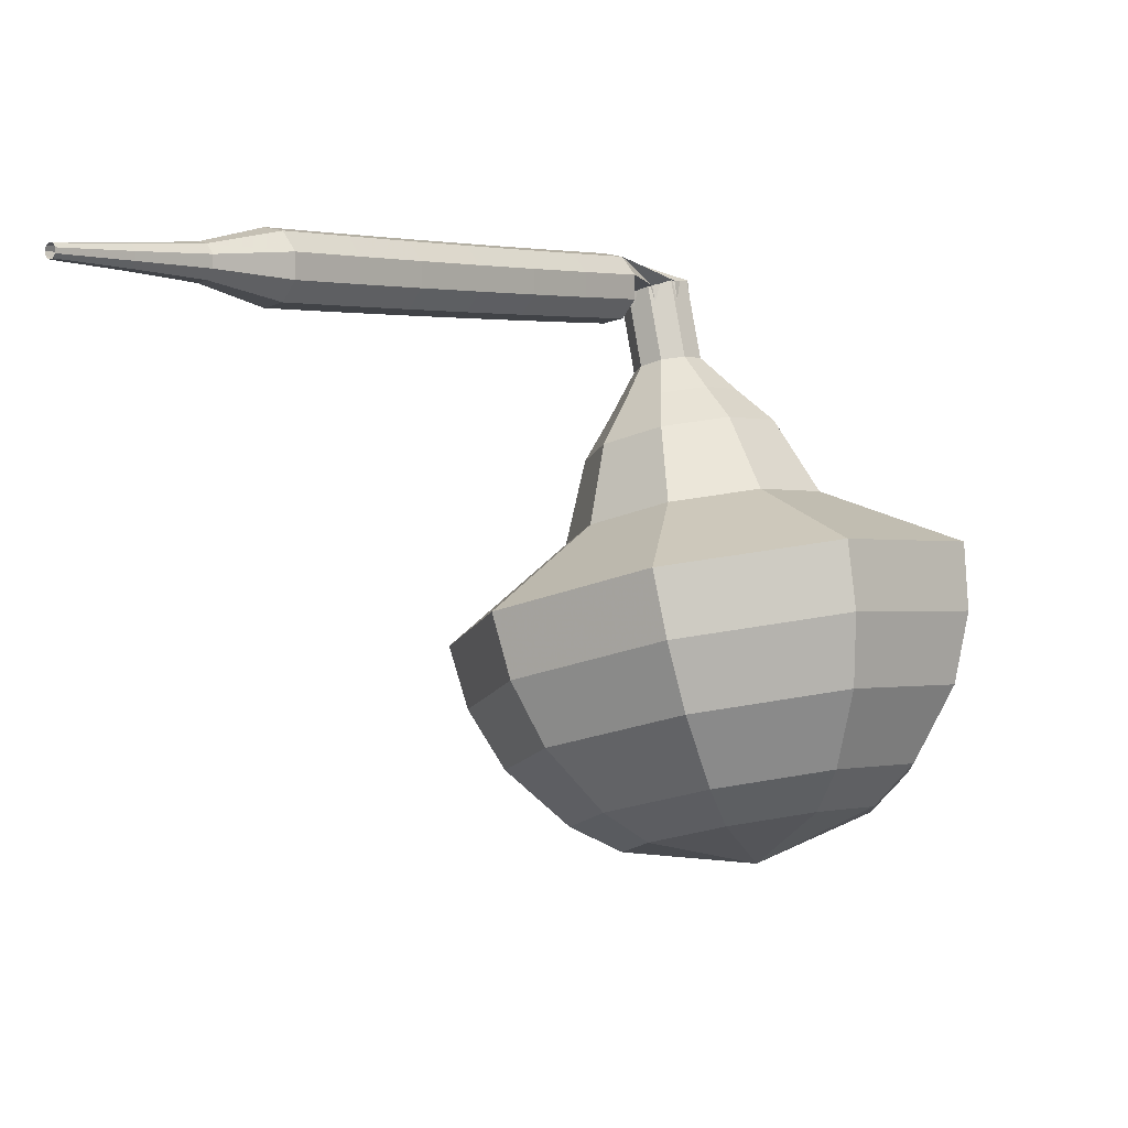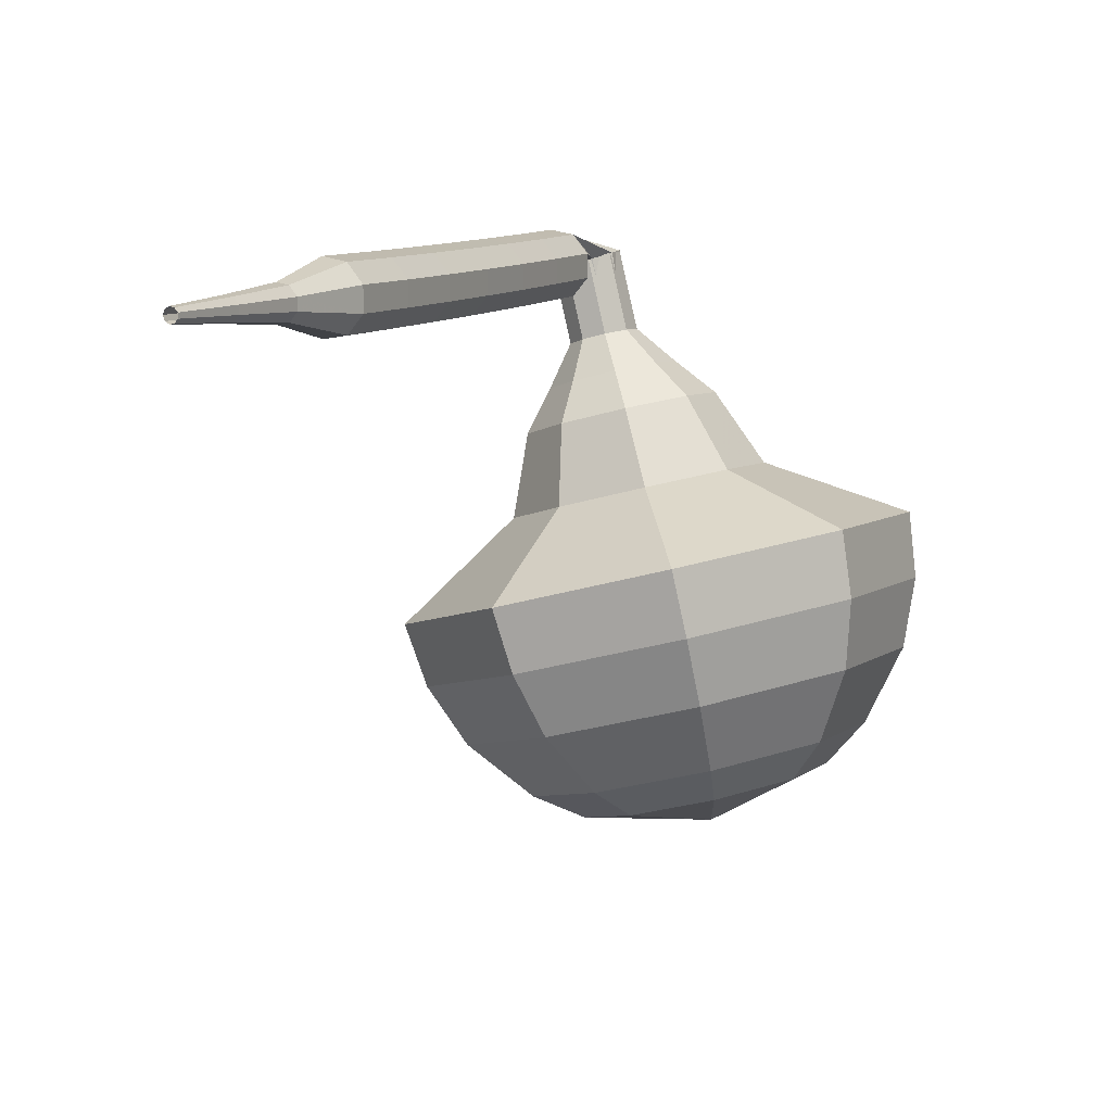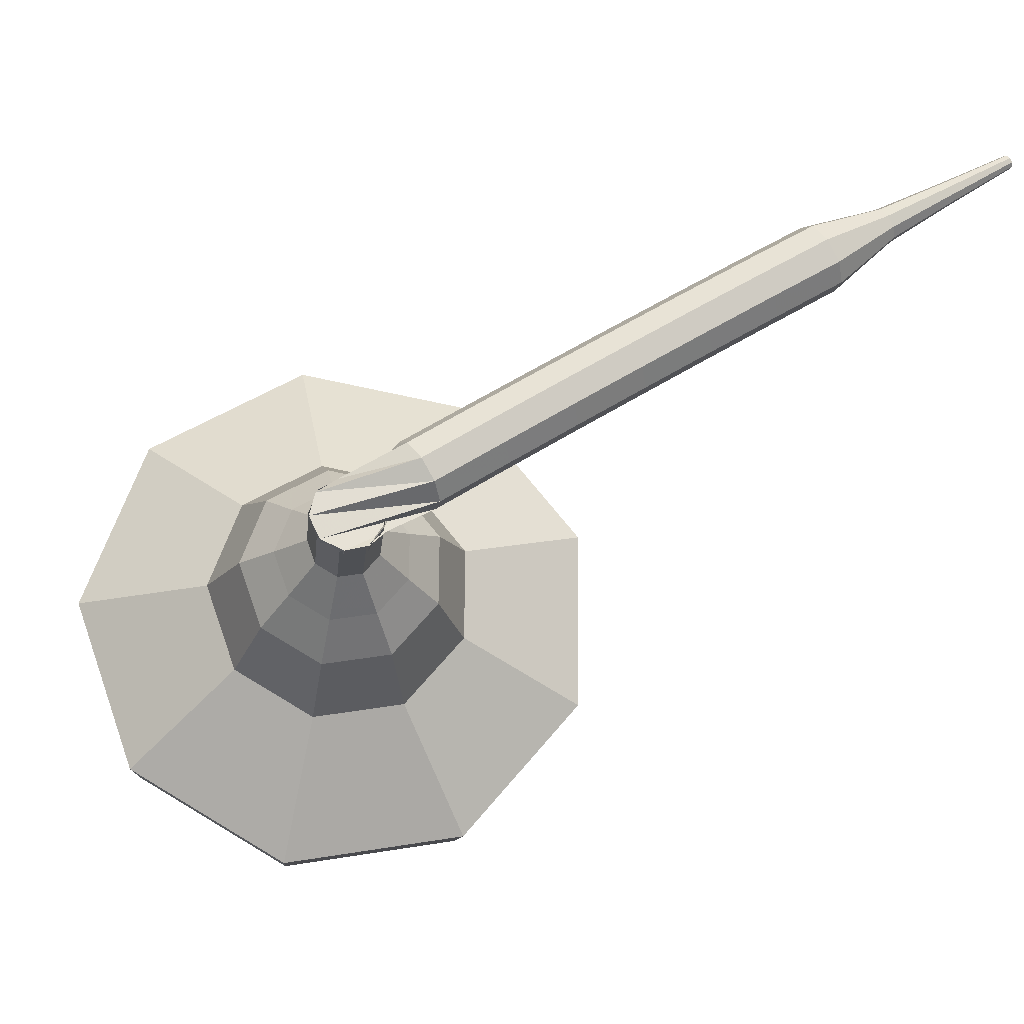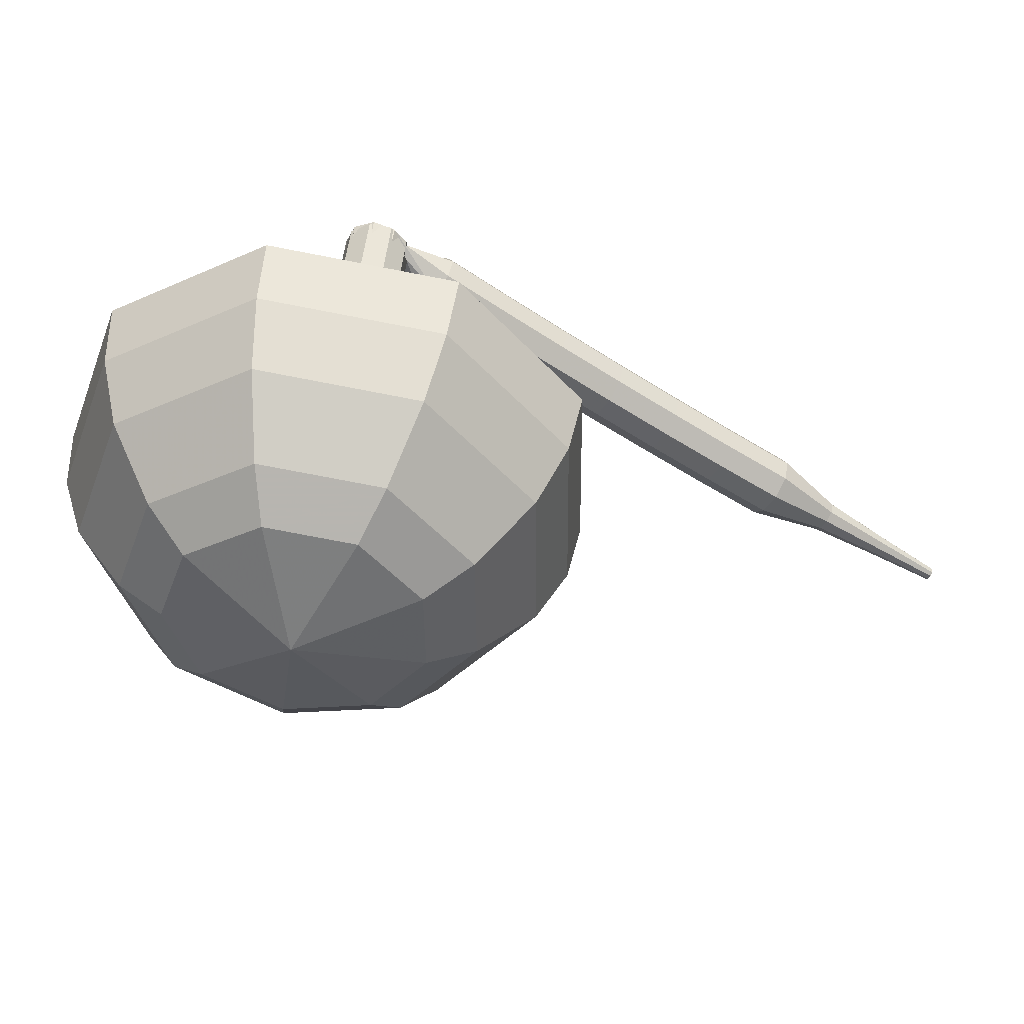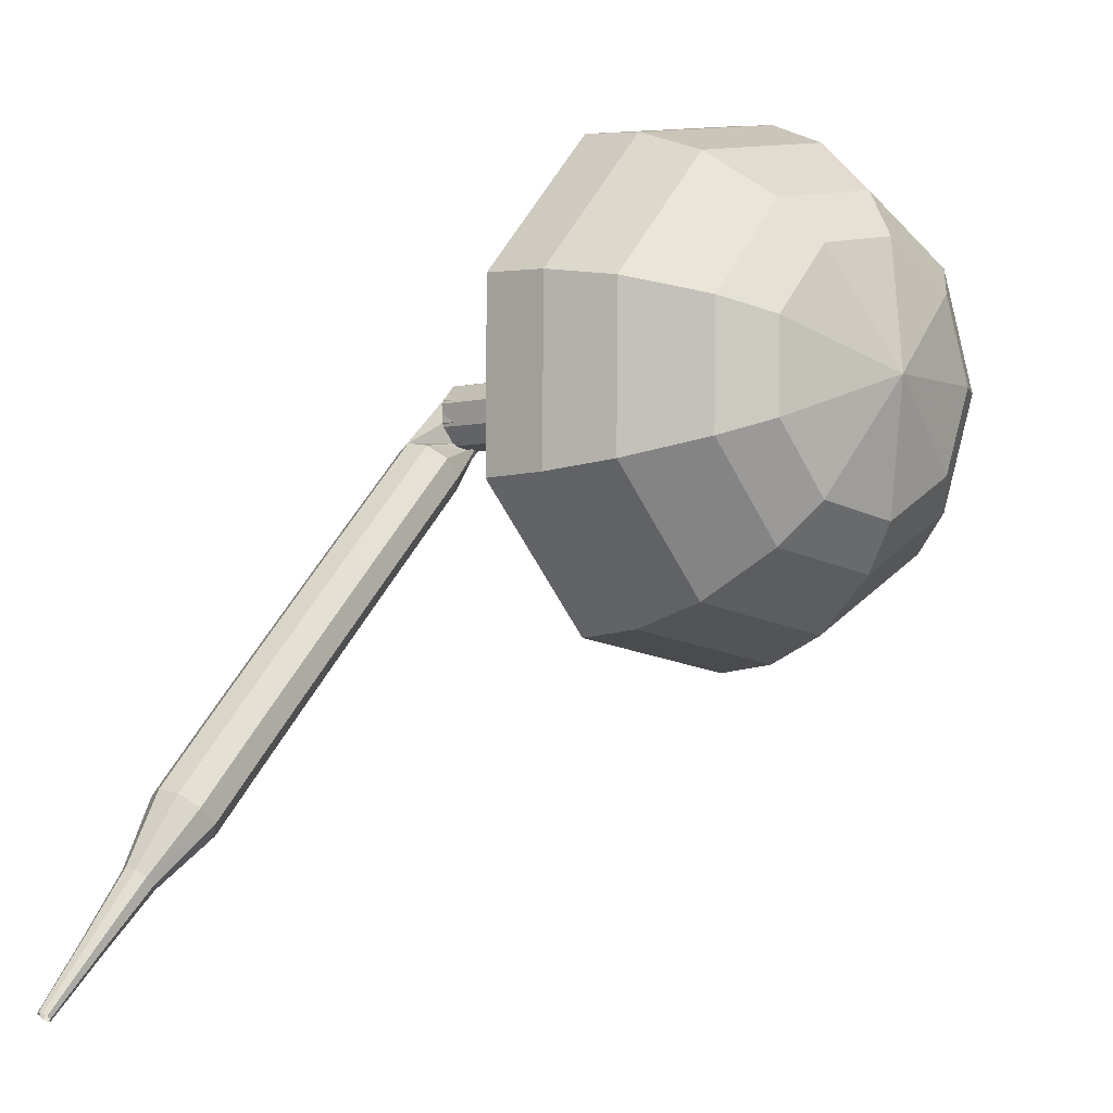
<metadata>
{"format":"obj","ext":"obj","renderer":"f3d","projection":"perspective","resolution":1024,"background":"white","views":[{"elev":3.1,"azim":94.6,"up":"+Z"},{"elev":10.2,"azim":78.8,"up":"+Z"},{"elev":56.7,"azim":-69.2,"up":"+Z"},{"elev":-59.8,"azim":-69.2,"up":"+Z"},{"elev":12.0,"azim":125.0,"up":"+Y"}]}
</metadata>
<code>
g tube1
v 245.4 142.3 129.6
v 242.4 141.1 128.7
v 239.2 142.3 128.2
v 237.4 145.2 128.4
v 237.9 148.5 129.1
v 240.3 150.6 130.1
v 243.7 150.6 130.8
v 246.3 148.5 130.9
v 247 145.2 130.5
v 245.4 142.3 129.6
v 244.7 143.4 128.7
v 242.5 142.6 128
v 240.2 143.5 127.7
v 238.9 145.6 127.8
v 239.2 148 128.3
v 241 149.5 129
v 243.4 149.5 129.6
v 245.4 148 129.7
v 245.9 145.6 129.3
v 244.7 143.4 128.7
v 242.6 146.4 127.8
v 242.6 146.4 127.8
v 242.6 146.4 127.8
v 242.6 146.4 127.8
v 242.6 146.4 127.8
v 242.6 146.4 127.8
v 242.6 146.4 127.8
v 242.6 146.4 127.8
v 242.6 146.4 127.8
v 242.6 146.4 127.8
v 238.2 143.7 143.8
v 238.2 143 143.6
v 238.6 142.5 143.5
v 239.3 142.4 143.6
v 239.9 142.7 143.7
v 240.1 143.3 143.9
v 239.9 143.9 144
v 239.3 144.3 144.1
v 238.6 144.2 144
v 238.2 143.7 143.8
v 240.3 141.3 143.8
v 240.5 141.5 143.1
v 240.8 142 142.8
v 241.2 142.5 142.9
v 241.4 142.9 143.4
v 241.4 142.9 144.1
v 241.2 142.5 144.7
v 240.8 142 144.8
v 240.5 141.5 144.4
v 240.3 141.3 143.8
v 242.1 140.1 143.8
v 242.2 140.2 143.1
v 242.6 140.7 142.8
v 243 141.3 142.9
v 243.2 141.6 143.4
v 243.2 141.6 144.1
v 243 141.3 144.6
v 242.6 140.7 144.8
v 242.2 140.2 144.4
v 242.1 140.1 143.8
v 243.9 138.8 143.8
v 244 139 143.1
v 244.4 139.5 142.8
v 244.7 140 142.9
v 245 140.4 143.4
v 245 140.4 144.1
v 244.8 140 144.6
v 244.4 139.5 144.7
v 244 139 144.4
v 243.9 138.8 143.8
v 245.6 137.5 143.8
v 245.8 137.7 143.1
v 246.1 138.2 142.8
v 246.5 138.8 142.9
v 246.8 139.1 143.4
v 246.8 139.1 144.1
v 246.5 138.8 144.6
v 246.1 138.2 144.7
v 245.8 137.7 144.4
v 245.6 137.5 143.8
v 247.4 136.3 143.8
v 247.5 136.5 143.1
v 247.9 136.9 142.8
v 248.3 137.5 142.9
v 248.6 137.8 143.4
v 248.5 137.8 144.1
v 248.3 137.5 144.6
v 247.9 136.9 144.7
v 247.5 136.5 144.4
v 247.4 136.3 143.8
v 249.2 135 143.8
v 249.3 135.2 143.1
v 249.7 135.7 142.8
v 250.1 136.2 142.9
v 250.3 136.6 143.4
v 250.3 136.6 144.1
v 250 136.2 144.6
v 249.6 135.7 144.7
v 249.3 135.2 144.4
v 249.2 135 143.8
v 250.9 133.7 143.8
v 251 133.9 143.1
v 251.4 134.4 142.8
v 251.8 134.9 142.9
v 252.1 135.3 143.4
v 252.1 135.3 144.1
v 251.8 134.9 144.6
v 251.4 134.4 144.8
v 251 133.9 144.4
v 250.9 133.7 143.8
v 252.9 132.8 143.8
v 253 132.9 143.5
v 253.2 133.1 143.3
v 253.4 133.4 143.4
v 253.5 133.6 143.6
v 253.5 133.6 144
v 253.4 133.4 144.2
v 253.2 133.1 144.3
v 253 132.9 144.1
v 252.9 132.8 143.8
v 254.8 131.6 143.8
v 254.8 131.7 143.6
v 254.9 131.8 143.5
v 255.1 132 143.5
v 255.1 132.1 143.7
v 255.1 132.1 143.9
v 255.1 132 144.1
v 254.9 131.8 144.2
v 254.8 131.7 144
v 254.8 131.6 143.8
v 256.6 130.4 143.9
v 256.6 130.4 143.7
v 256.7 130.5 143.7
v 256.7 130.6 143.7
v 256.8 130.7 143.8
v 256.8 130.7 143.9
v 256.7 130.6 144
v 256.7 130.5 144.1
v 256.6 130.4 144
v 256.6 130.4 143.9
f 1 2 12
f 12 11 1
f 2 3 13
f 13 12 2
f 3 4 14
f 14 13 3
f 4 5 15
f 15 14 4
f 5 6 16
f 16 15 5
f 6 7 17
f 17 16 6
f 7 8 18
f 18 17 7
f 8 9 19
f 19 18 8
f 9 10 20
f 20 19 9
f 11 12 22
f 22 21 11
f 12 13 23
f 23 22 12
f 13 14 24
f 24 23 13
f 14 15 25
f 25 24 14
f 15 16 26
f 26 25 15
f 16 17 27
f 27 26 16
f 17 18 28
f 28 27 17
f 18 19 29
f 29 28 18
f 19 20 30
f 30 29 19
f 21 22 32
f 32 31 21
f 22 23 33
f 33 32 22
f 23 24 34
f 34 33 23
f 24 25 35
f 35 34 24
f 25 26 36
f 36 35 25
f 26 27 37
f 37 36 26
f 27 28 38
f 38 37 27
f 28 29 39
f 39 38 28
f 29 30 40
f 40 39 29
f 31 32 42
f 42 41 31
f 32 33 43
f 43 42 32
f 33 34 44
f 44 43 33
f 34 35 45
f 45 44 34
f 35 36 46
f 46 45 35
f 36 37 47
f 47 46 36
f 37 38 48
f 48 47 37
f 38 39 49
f 49 48 38
f 39 40 50
f 50 49 39
f 41 42 52
f 52 51 41
f 42 43 53
f 53 52 42
f 43 44 54
f 54 53 43
f 44 45 55
f 55 54 44
f 45 46 56
f 56 55 45
f 46 47 57
f 57 56 46
f 47 48 58
f 58 57 47
f 48 49 59
f 59 58 48
f 49 50 60
f 60 59 49
f 51 52 62
f 62 61 51
f 52 53 63
f 63 62 52
f 53 54 64
f 64 63 53
f 54 55 65
f 65 64 54
f 55 56 66
f 66 65 55
f 56 57 67
f 67 66 56
f 57 58 68
f 68 67 57
f 58 59 69
f 69 68 58
f 59 60 70
f 70 69 59
f 61 62 72
f 72 71 61
f 62 63 73
f 73 72 62
f 63 64 74
f 74 73 63
f 64 65 75
f 75 74 64
f 65 66 76
f 76 75 65
f 66 67 77
f 77 76 66
f 67 68 78
f 78 77 67
f 68 69 79
f 79 78 68
f 69 70 80
f 80 79 69
f 71 72 82
f 82 81 71
f 72 73 83
f 83 82 72
f 73 74 84
f 84 83 73
f 74 75 85
f 85 84 74
f 75 76 86
f 86 85 75
f 76 77 87
f 87 86 76
f 77 78 88
f 88 87 77
f 78 79 89
f 89 88 78
f 79 80 90
f 90 89 79
f 81 82 92
f 92 91 81
f 82 83 93
f 93 92 82
f 83 84 94
f 94 93 83
f 84 85 95
f 95 94 84
f 85 86 96
f 96 95 85
f 86 87 97
f 97 96 86
f 87 88 98
f 98 97 87
f 88 89 99
f 99 98 88
f 89 90 100
f 100 99 89
f 91 92 102
f 102 101 91
f 92 93 103
f 103 102 92
f 93 94 104
f 104 103 93
f 94 95 105
f 105 104 94
f 95 96 106
f 106 105 95
f 96 97 107
f 107 106 96
f 97 98 108
f 108 107 97
f 98 99 109
f 109 108 98
f 99 100 110
f 110 109 99
f 101 102 112
f 112 111 101
f 102 103 113
f 113 112 102
f 103 104 114
f 114 113 103
f 104 105 115
f 115 114 104
f 105 106 116
f 116 115 105
f 106 107 117
f 117 116 106
f 107 108 118
f 118 117 107
f 108 109 119
f 119 118 108
f 109 110 120
f 120 119 109
f 111 112 122
f 122 121 111
f 112 113 123
f 123 122 112
f 113 114 124
f 124 123 113
f 114 115 125
f 125 124 114
f 115 116 126
f 126 125 115
f 116 117 127
f 127 126 116
f 117 118 128
f 128 127 117
f 118 119 129
f 129 128 118
f 119 120 130
f 130 129 119
f 121 122 132
f 132 131 121
f 122 123 133
f 133 132 122
f 123 124 134
f 134 133 123
f 124 125 135
f 135 134 124
f 125 126 136
f 136 135 125
f 126 127 137
f 137 136 126
f 127 128 138
f 138 137 127
f 128 129 139
f 139 138 128
f 129 130 140
f 140 139 129
v 239.8 142.6 143.8
v 239.1 142.4 143.6
v 238.5 142.6 143.5
v 238.1 143.2 143.6
v 238.2 143.8 143.7
v 238.7 144.3 143.9
v 239.4 144.3 144.1
v 239.9 143.8 144.1
v 240.1 143.2 144
v 239.8 142.6 143.8
v 240 142.8 142.7
v 239.4 142.6 142.5
v 238.7 142.8 142.4
v 238.4 143.4 142.5
v 238.5 144 142.6
v 239 144.5 142.8
v 239.6 144.5 142.9
v 240.2 144 143
v 240.3 143.4 142.9
v 240 142.8 142.7
v 240.2 143 141.6
v 239.6 142.8 141.4
v 239 143 141.3
v 238.6 143.6 141.4
v 238.7 144.3 141.5
v 239.2 144.7 141.7
v 239.9 144.7 141.8
v 240.4 144.2 141.9
v 240.5 143.6 141.8
v 240.2 143 141.6
v 241 142.6 140.5
v 239.9 142.1 140.2
v 238.7 142.6 140
v 238 143.6 140.1
v 238.2 144.9 140.3
v 239.1 145.7 140.7
v 240.4 145.7 141
v 241.4 144.9 141
v 241.6 143.6 140.8
v 241 142.6 140.5
v 241.9 142.1 139.4
v 240.2 141.4 138.9
v 238.4 142.1 138.6
v 237.4 143.7 138.7
v 237.6 145.6 139.1
v 239 146.8 139.7
v 240.9 146.8 140.1
v 242.4 145.6 140.2
v 242.8 143.7 139.9
v 241.9 142.1 139.4
v 243 141.8 137.2
v 240.7 140.9 136.5
v 238.3 141.8 136.2
v 236.9 143.9 136.3
v 237.3 146.4 136.9
v 239.1 148.1 137.6
v 241.6 148.1 138.1
v 243.6 146.4 138.2
v 244.2 143.9 137.9
v 243 141.8 137.2
v 245.9 139.3 135
v 241.3 137.6 133.7
v 236.5 139.4 133
v 233.8 143.7 133.2
v 234.5 148.7 134.3
v 238.2 151.9 135.7
v 243.2 151.9 136.8
v 247.2 148.7 137
v 248.3 143.7 136.3
v 245.9 139.3 135
v 246.2 139.9 133.2
v 241.7 138.2 131.9
v 237 139.9 131.2
v 234.4 144.1 131.5
v 235.1 148.9 132.5
v 238.7 152.1 133.9
v 243.6 152 134.9
v 247.4 148.9 135.2
v 248.4 144.1 134.5
v 246.2 139.9 133.2
v 246 140.8 131.4
v 242 139.3 130.2
v 237.9 140.8 129.6
v 235.6 144.6 129.8
v 236.2 148.9 130.8
v 239.4 151.7 132
v 243.7 151.7 132.9
v 247.2 148.9 133.2
v 248.1 144.6 132.5
v 246 140.8 131.4
v 245.4 142.3 129.6
v 242.4 141.1 128.7
v 239.2 142.3 128.2
v 237.4 145.2 128.4
v 237.9 148.5 129.1
v 240.3 150.6 130.1
v 243.7 150.6 130.8
v 246.3 148.5 130.9
v 247 145.2 130.5
v 245.4 142.3 129.6
v 244.7 143.4 128.7
v 242.5 142.6 128
v 240.2 143.5 127.7
v 238.9 145.6 127.8
v 239.2 148 128.3
v 241 149.5 129
v 243.4 149.5 129.6
v 245.4 148 129.7
v 245.9 145.6 129.3
v 244.7 143.4 128.7
v 242.6 146.4 127.8
v 242.6 146.4 127.8
v 242.6 146.4 127.8
v 242.6 146.4 127.8
v 242.6 146.4 127.8
v 242.6 146.4 127.8
v 242.6 146.4 127.8
v 242.6 146.4 127.8
v 242.6 146.4 127.8
v 242.6 146.4 127.8
f 141 142 152
f 152 151 141
f 142 143 153
f 153 152 142
f 143 144 154
f 154 153 143
f 144 145 155
f 155 154 144
f 145 146 156
f 156 155 145
f 146 147 157
f 157 156 146
f 147 148 158
f 158 157 147
f 148 149 159
f 159 158 148
f 149 150 160
f 160 159 149
f 151 152 162
f 162 161 151
f 152 153 163
f 163 162 152
f 153 154 164
f 164 163 153
f 154 155 165
f 165 164 154
f 155 156 166
f 166 165 155
f 156 157 167
f 167 166 156
f 157 158 168
f 168 167 157
f 158 159 169
f 169 168 158
f 159 160 170
f 170 169 159
f 161 162 172
f 172 171 161
f 162 163 173
f 173 172 162
f 163 164 174
f 174 173 163
f 164 165 175
f 175 174 164
f 165 166 176
f 176 175 165
f 166 167 177
f 177 176 166
f 167 168 178
f 178 177 167
f 168 169 179
f 179 178 168
f 169 170 180
f 180 179 169
f 171 172 182
f 182 181 171
f 172 173 183
f 183 182 172
f 173 174 184
f 184 183 173
f 174 175 185
f 185 184 174
f 175 176 186
f 186 185 175
f 176 177 187
f 187 186 176
f 177 178 188
f 188 187 177
f 178 179 189
f 189 188 178
f 179 180 190
f 190 189 179
f 181 182 192
f 192 191 181
f 182 183 193
f 193 192 182
f 183 184 194
f 194 193 183
f 184 185 195
f 195 194 184
f 185 186 196
f 196 195 185
f 186 187 197
f 197 196 186
f 187 188 198
f 198 197 187
f 188 189 199
f 199 198 188
f 189 190 200
f 200 199 189
f 191 192 202
f 202 201 191
f 192 193 203
f 203 202 192
f 193 194 204
f 204 203 193
f 194 195 205
f 205 204 194
f 195 196 206
f 206 205 195
f 196 197 207
f 207 206 196
f 197 198 208
f 208 207 197
f 198 199 209
f 209 208 198
f 199 200 210
f 210 209 199
f 201 202 212
f 212 211 201
f 202 203 213
f 213 212 202
f 203 204 214
f 214 213 203
f 204 205 215
f 215 214 204
f 205 206 216
f 216 215 205
f 206 207 217
f 217 216 206
f 207 208 218
f 218 217 207
f 208 209 219
f 219 218 208
f 209 210 220
f 220 219 209
f 211 212 222
f 222 221 211
f 212 213 223
f 223 222 212
f 213 214 224
f 224 223 213
f 214 215 225
f 225 224 214
f 215 216 226
f 226 225 215
f 216 217 227
f 227 226 216
f 217 218 228
f 228 227 217
f 218 219 229
f 229 228 218
f 219 220 230
f 230 229 219
f 221 222 232
f 232 231 221
f 222 223 233
f 233 232 222
f 223 224 234
f 234 233 223
f 224 225 235
f 235 234 224
f 225 226 236
f 236 235 225
f 226 227 237
f 237 236 226
f 227 228 238
f 238 237 227
f 228 229 239
f 239 238 228
f 229 230 240
f 240 239 229
f 231 232 242
f 242 241 231
f 232 233 243
f 243 242 232
f 233 234 244
f 244 243 233
f 234 235 245
f 245 244 234
f 235 236 246
f 246 245 235
f 236 237 247
f 247 246 236
f 237 238 248
f 248 247 237
f 238 239 249
f 249 248 238
f 239 240 250
f 250 249 239
f 241 242 252
f 252 251 241
f 242 243 253
f 253 252 242
f 243 244 254
f 254 253 243
f 244 245 255
f 255 254 244
f 245 246 256
f 256 255 245
f 246 247 257
f 257 256 246
f 247 248 258
f 258 257 247
f 248 249 259
f 259 258 248
f 249 250 260
f 260 259 249
g

</code>
